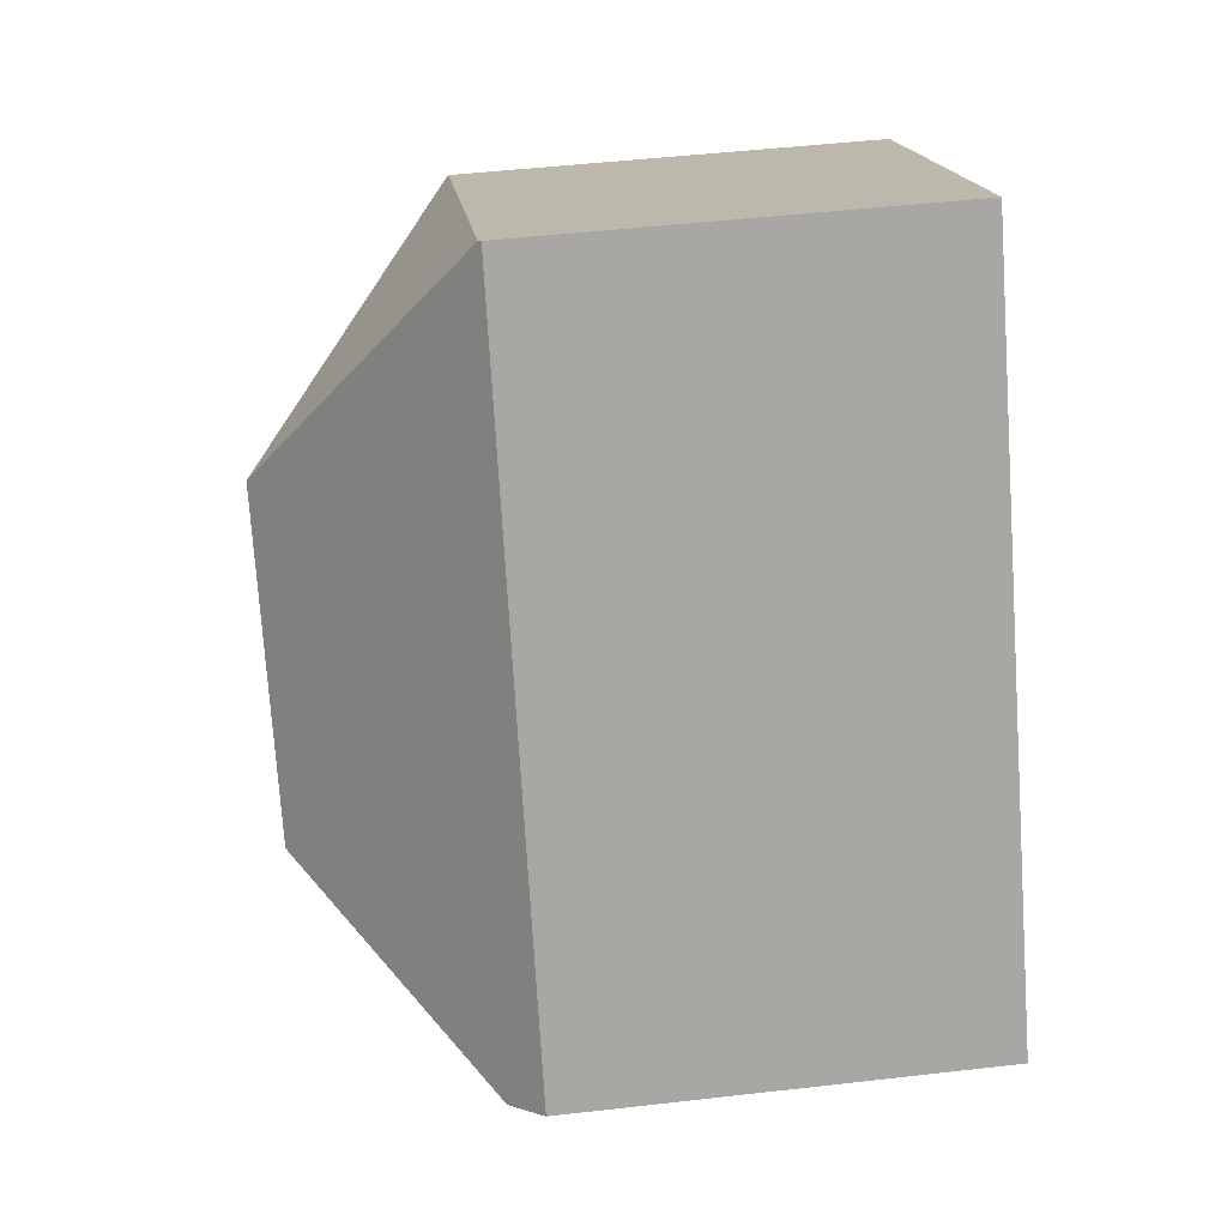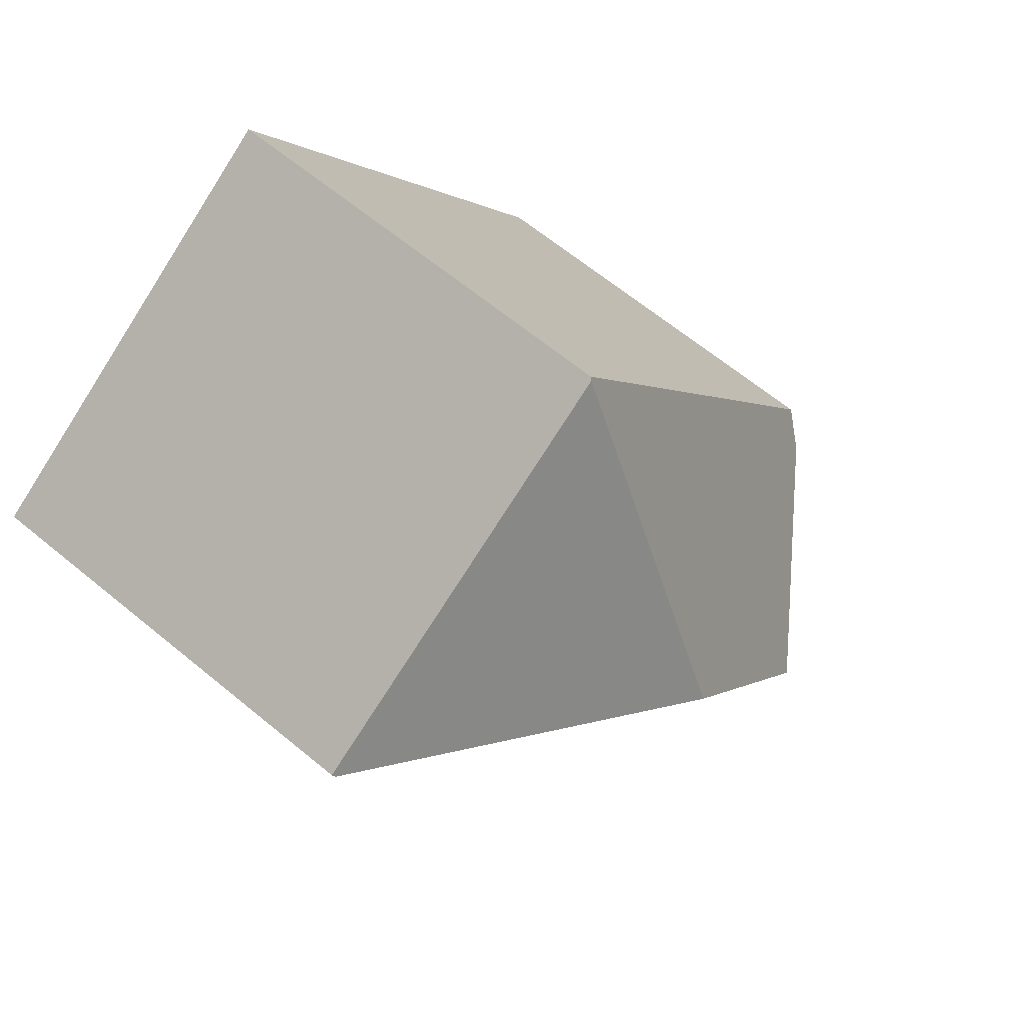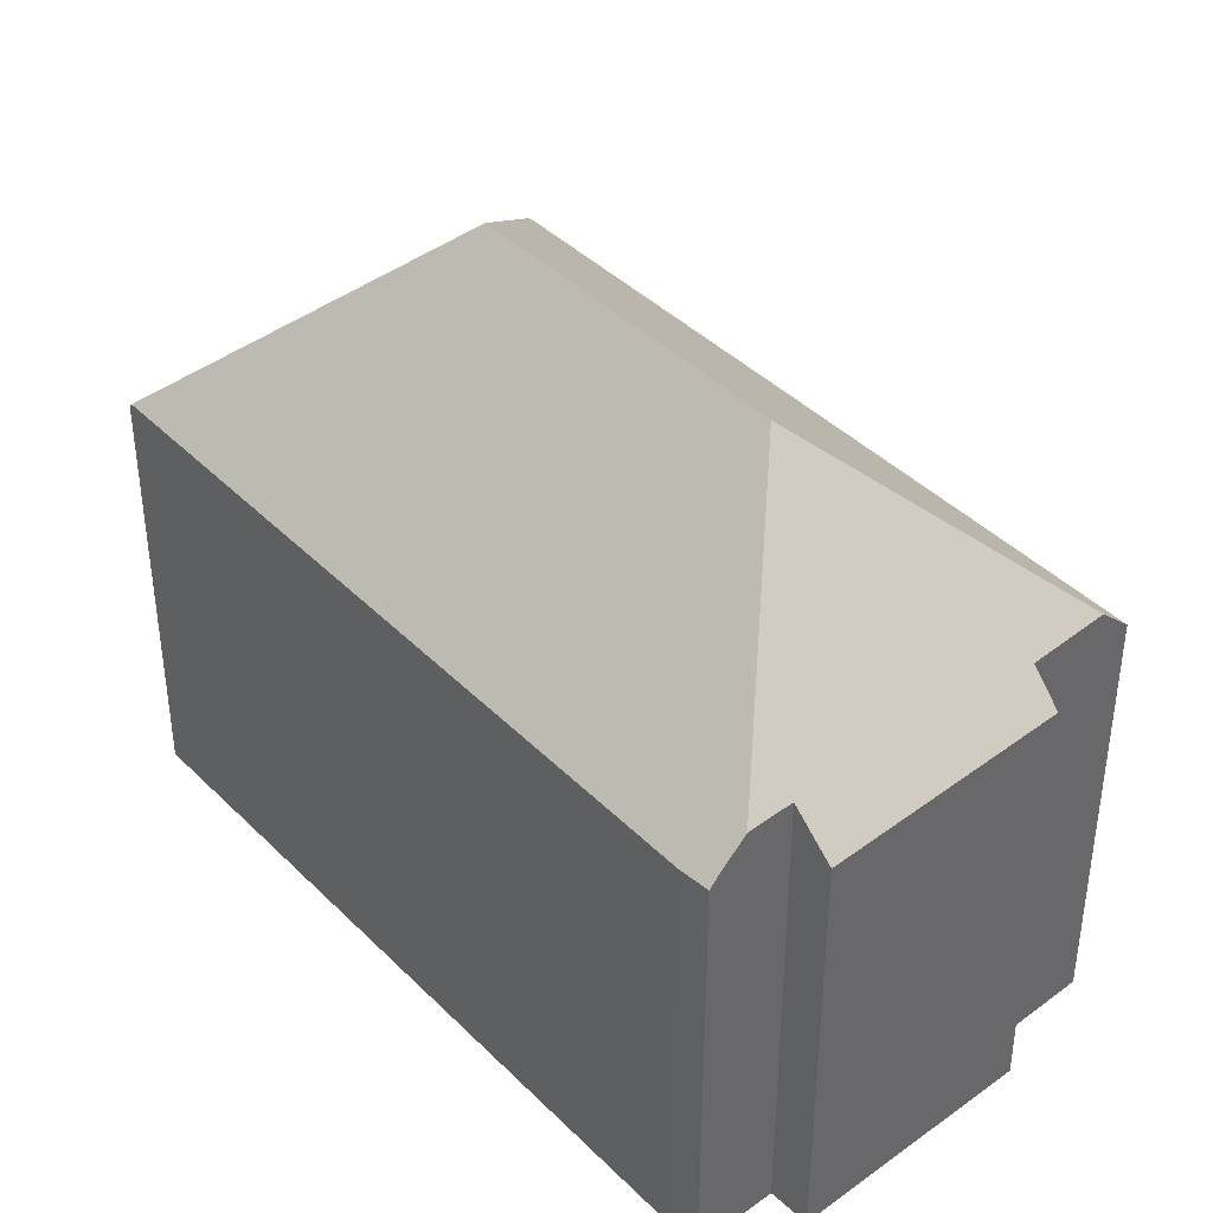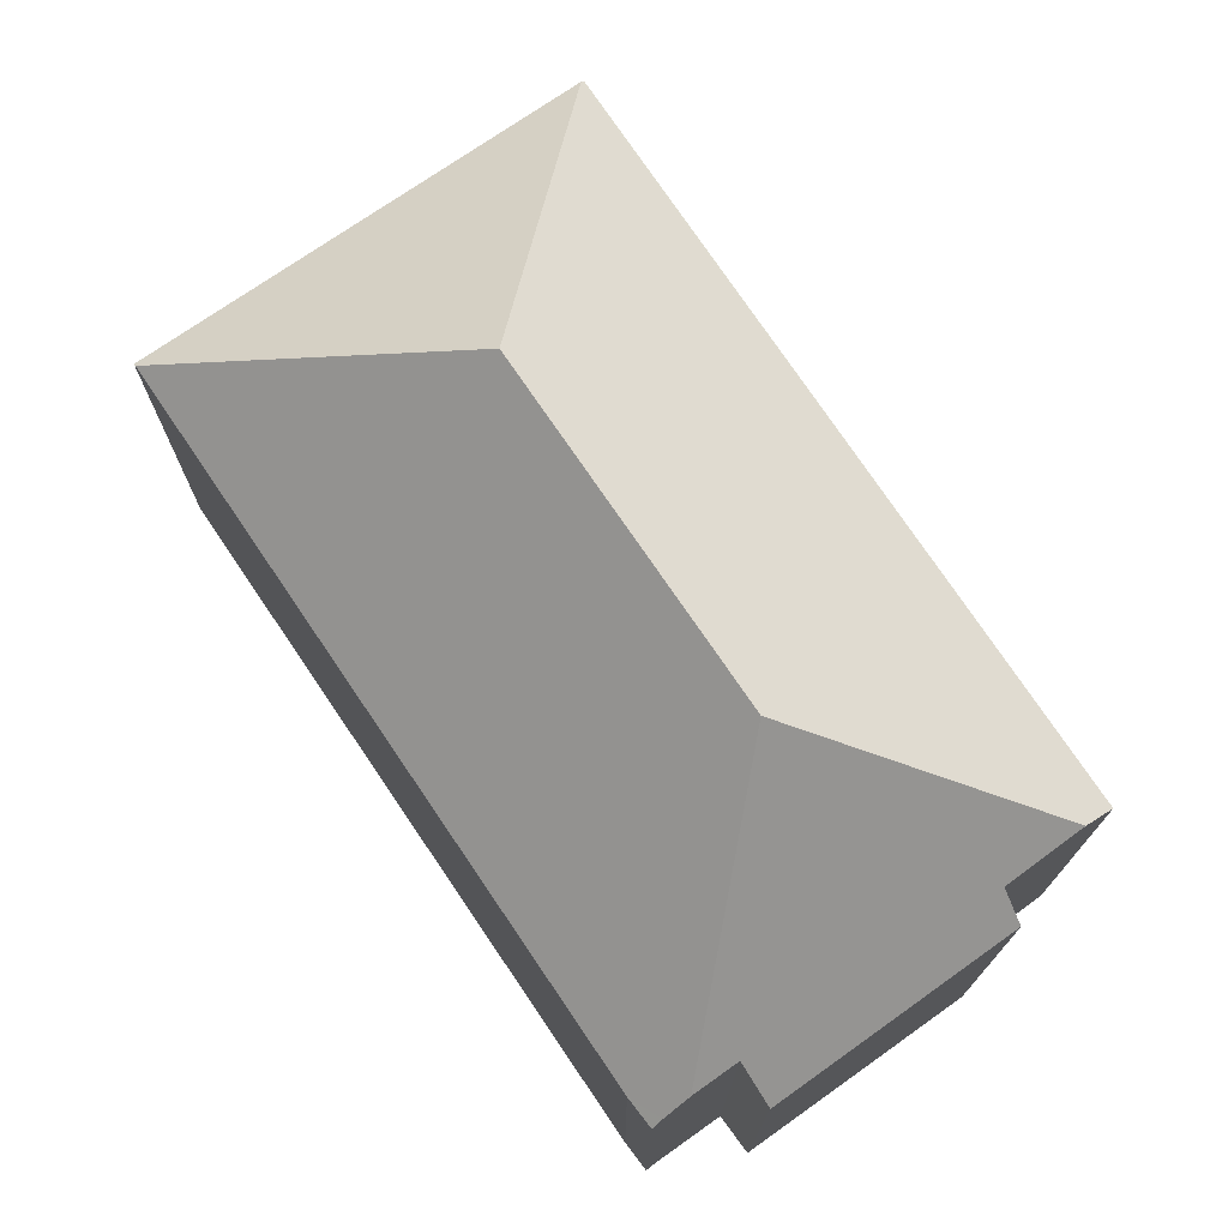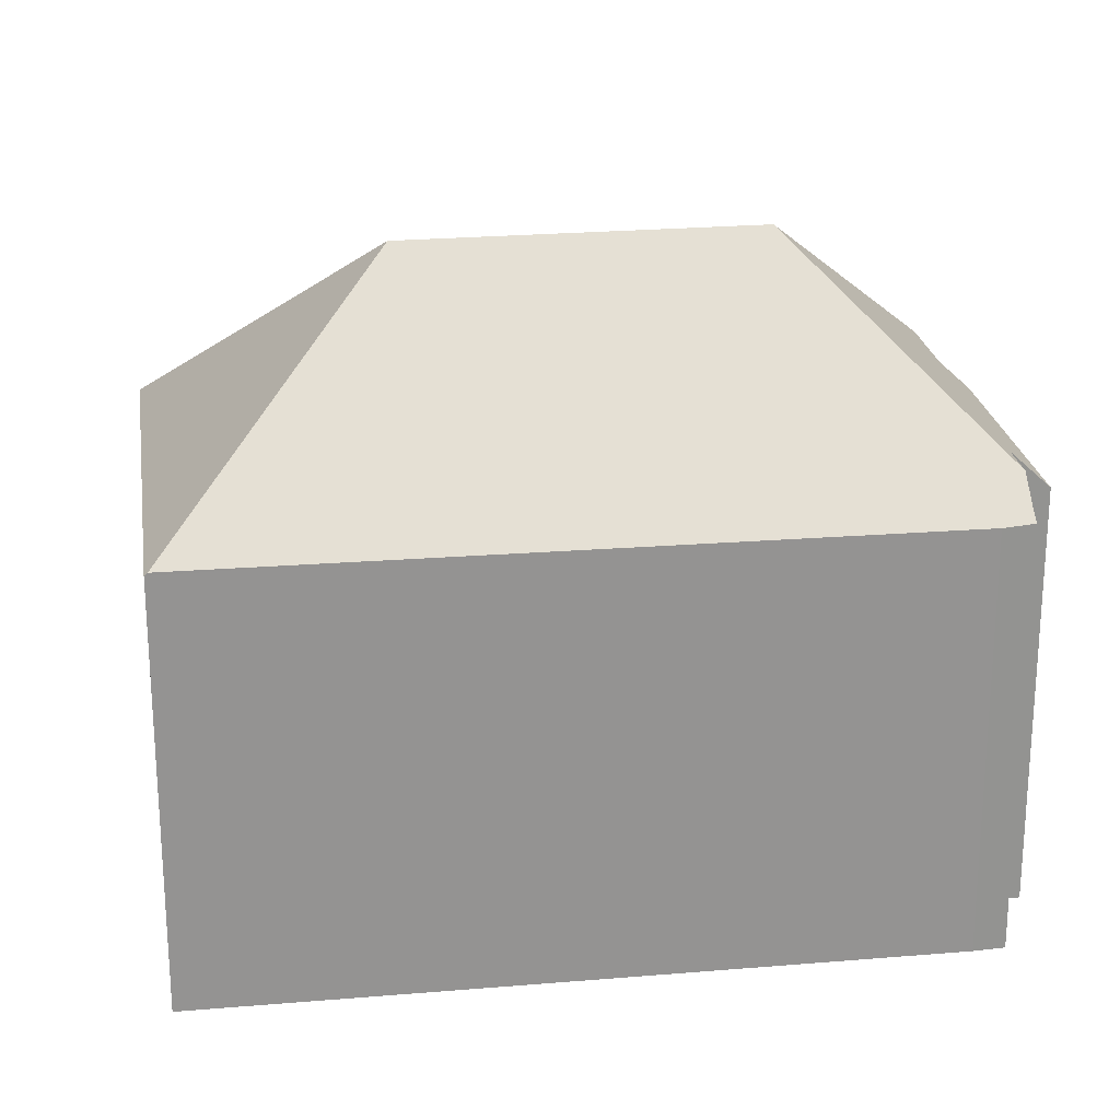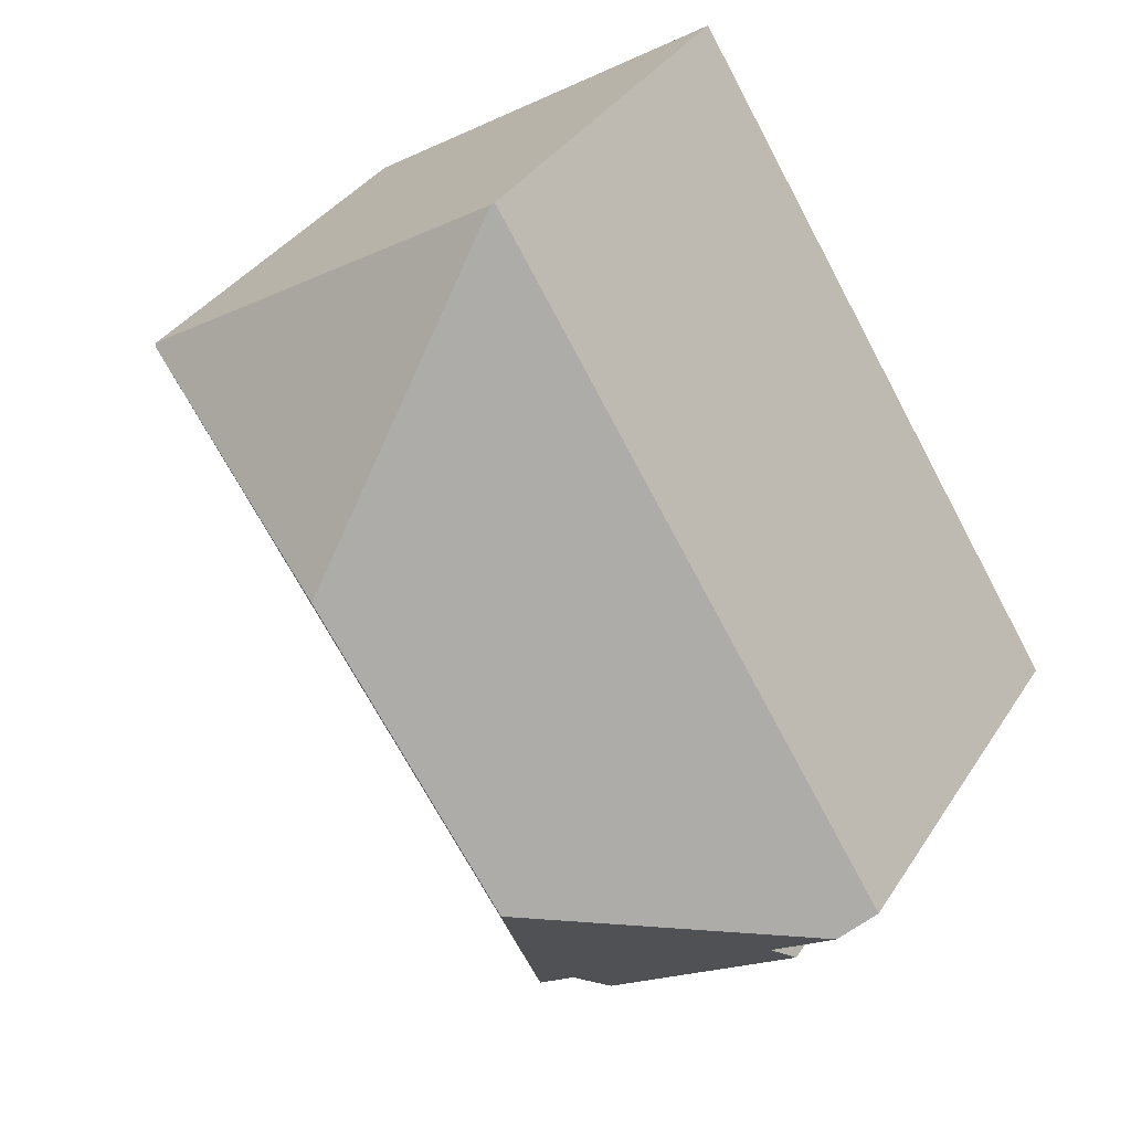
<metadata>
{"format":"obj","ext":"obj","renderer":"f3d","projection":"perspective","resolution":1024,"background":"white","views":[{"elev":48.3,"azim":-97.3,"up":"+Z"},{"elev":64.4,"azim":129.8,"up":"+Z"},{"elev":41.2,"azim":172.5,"up":"+Y"},{"elev":75.4,"azim":178.4,"up":"+Y"},{"elev":23.7,"azim":114.5,"up":"+Y"},{"elev":35.4,"azim":-151.6,"up":"+Z"}]}
</metadata>
<code>
v  16.29 8.823 8.196
v  14.5 8.76 9.429
v  16.32 8.76 8.253
v  9.891 13.11 6.81
v  8.484 8.76 13.3
v  7.809 8.794 -5.042
v  7.629 9.001 -4.908
v  8.192 8.76 -4.513
v  14.5 8.809 5.387
v  6.01 13.11 0.775
v  7.176 9.506 -4.604
v  6.37 9.522 -4.065
v  5.878 8.727 -4.77
v  1.649 8.819 -1.927
v  1.964 9.416 -1.362
v  0.579 9.469 -0.402
v  0 8.817 5.399e-16
v  8.433 8.704 13.34
v  7.629 3.005e-16 -4.908
v  7.809 3.087e-16 -5.042
v  6.37 2.489e-16 -4.065
v  7.176 2.819e-16 -4.604
v  1.649 1.18e-16 -1.927
v  5.878 2.921e-16 -4.77
v  1.964 8.34e-17 -1.362
v  0 0 0
v  0.579 2.462e-17 -0.402
v  8.192 2.763e-16 -4.513
v  16.32 -5.054e-16 8.253
v  16.29 -5.019e-16 8.196
v  14.5 -3.299e-16 5.387
v  8.433 -8.166e-16 13.34
v  14.5 -5.774e-16 9.429
v  8.484 -8.146e-16 13.3
g defaultobject
f 1 2 3
f 2 1 4
f 2 4 5
f 6 7 8
f 9 4 1
f 4 9 8
f 4 8 10
f 10 8 11
f 11 8 7
f 12 10 11
f 10 12 13
f 10 13 14
f 10 14 15
f 16 10 15
f 5 17 18
f 17 5 4
f 17 4 10
f 17 10 16
f 6 19 7
f 19 6 20
f 7 12 11
f 12 7 21
f 21 7 19
f 21 19 22
f 13 23 14
f 23 13 24
f 25 16 15
f 16 25 17
f 17 25 26
f 26 25 27
f 21 13 12
f 13 21 24
f 8 20 6
f 20 8 28
f 3 9 1
f 9 3 29
f 9 29 8
f 8 29 28
f 28 29 30
f 28 30 31
f 14 25 15
f 25 14 23
f 26 18 17
f 18 26 32
f 18 2 5
f 2 18 32
f 2 32 3
f 3 32 33
f 3 33 29
f 33 32 34
f 33 30 29
f 30 33 31
f 31 33 34
f 31 34 32
f 31 32 26
f 31 26 28
f 28 26 21
f 28 21 22
f 28 22 19
f 28 19 20
f 21 26 25
f 21 25 24
f 25 26 27
f 23 24 25

</code>
